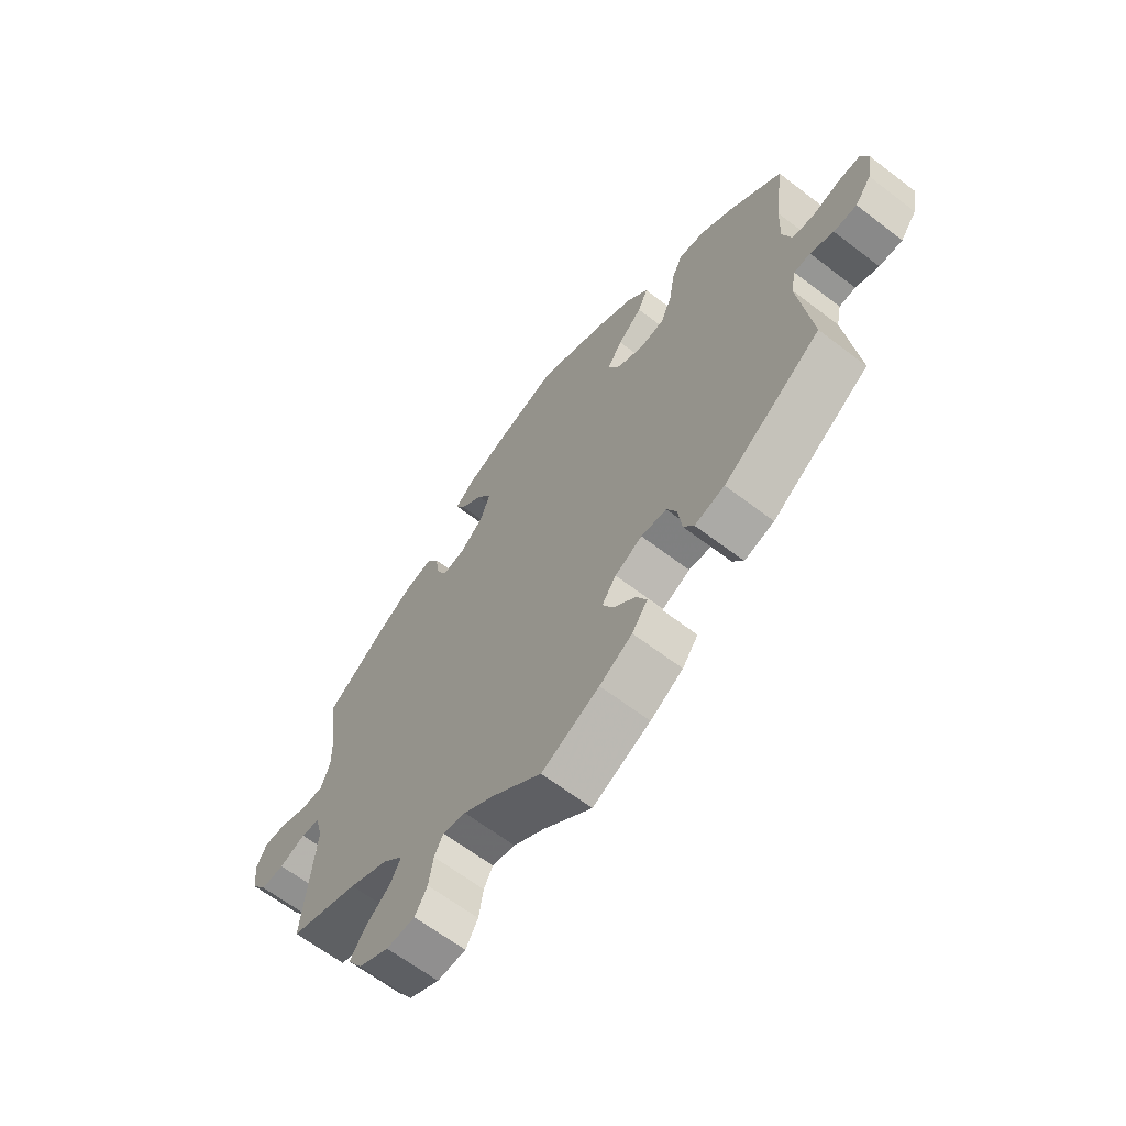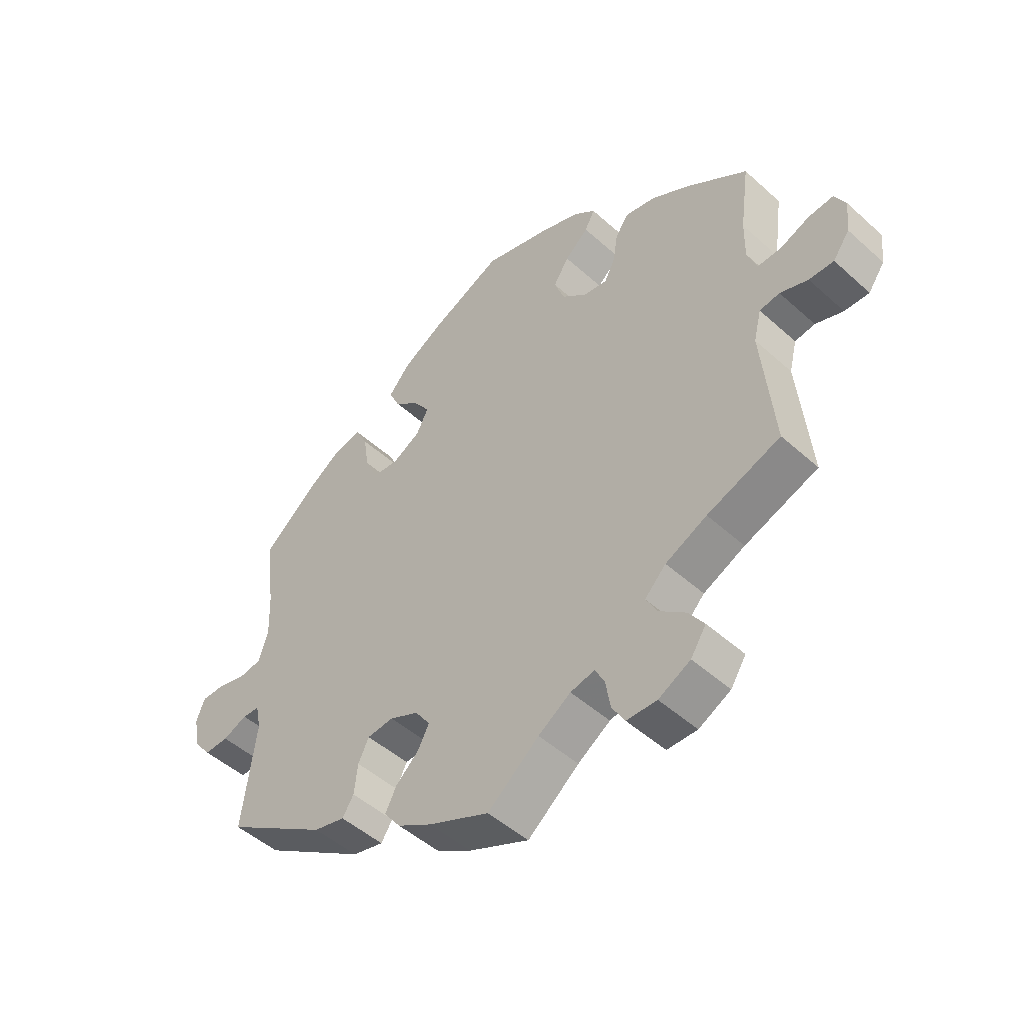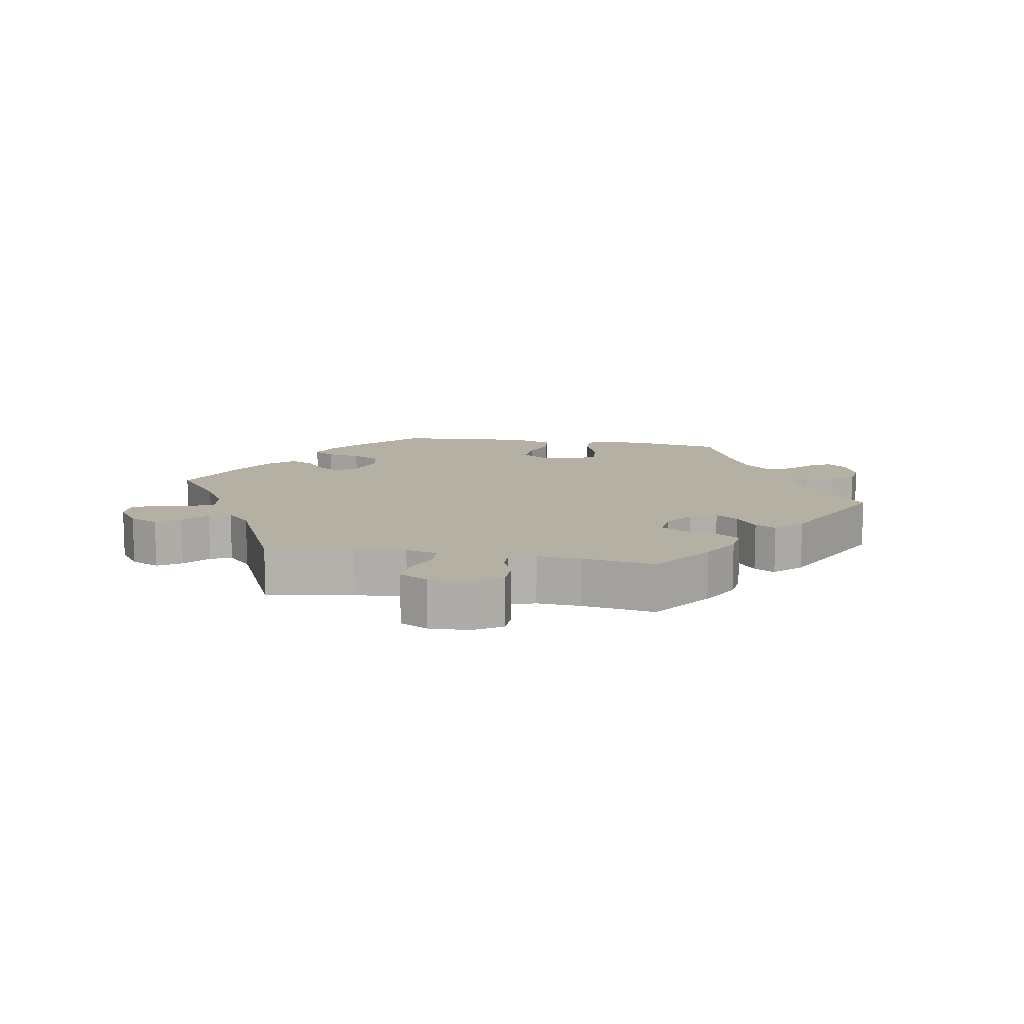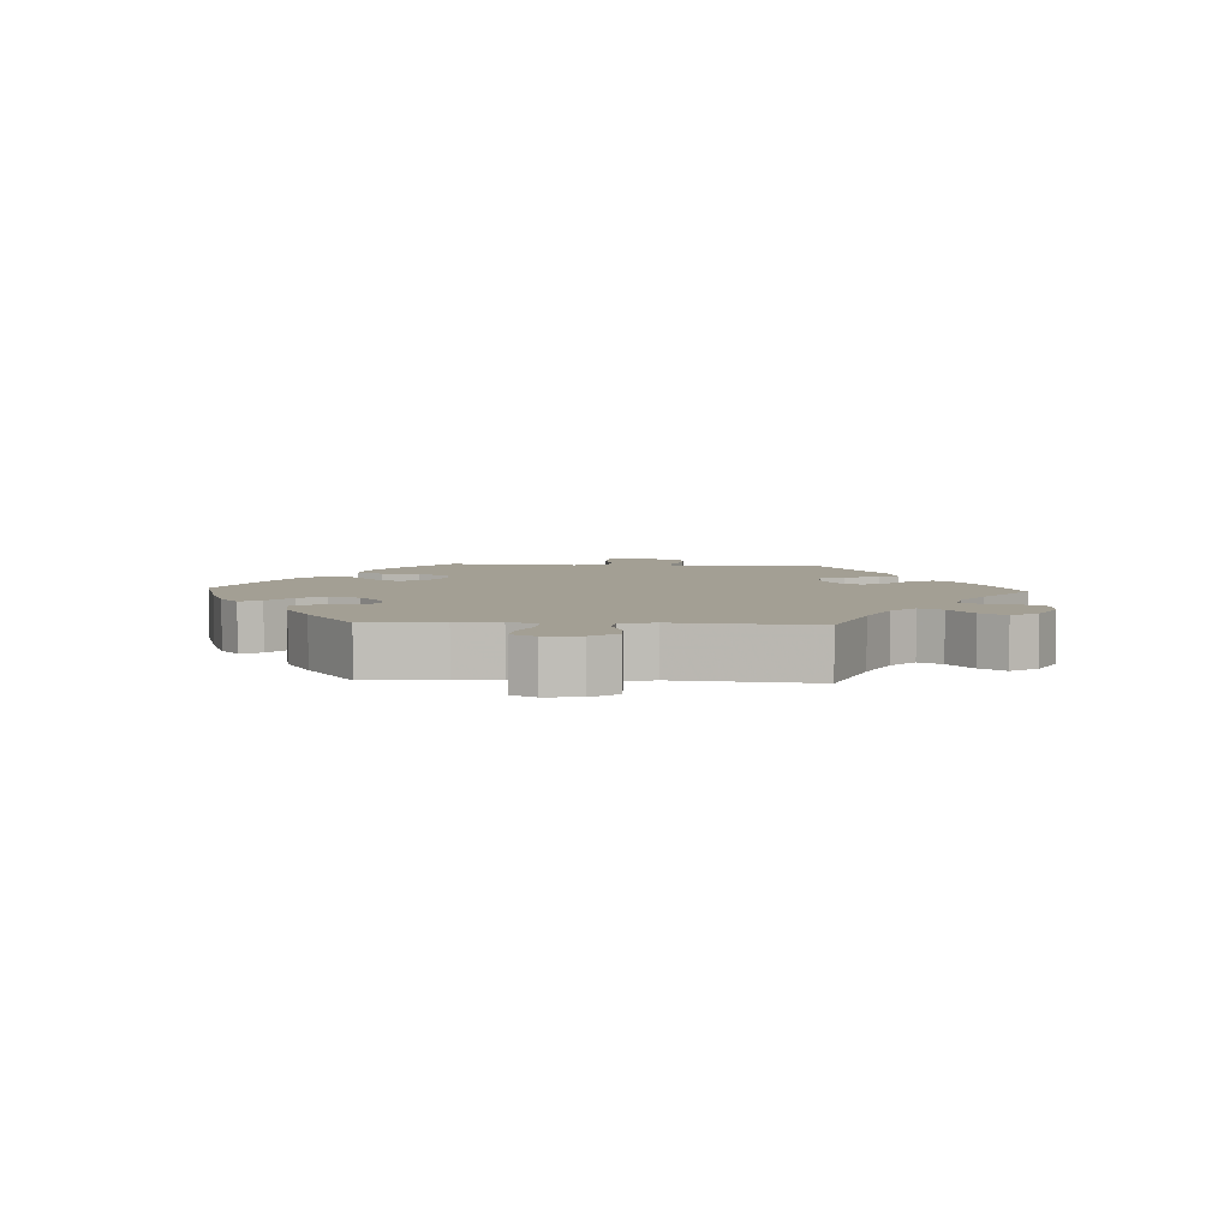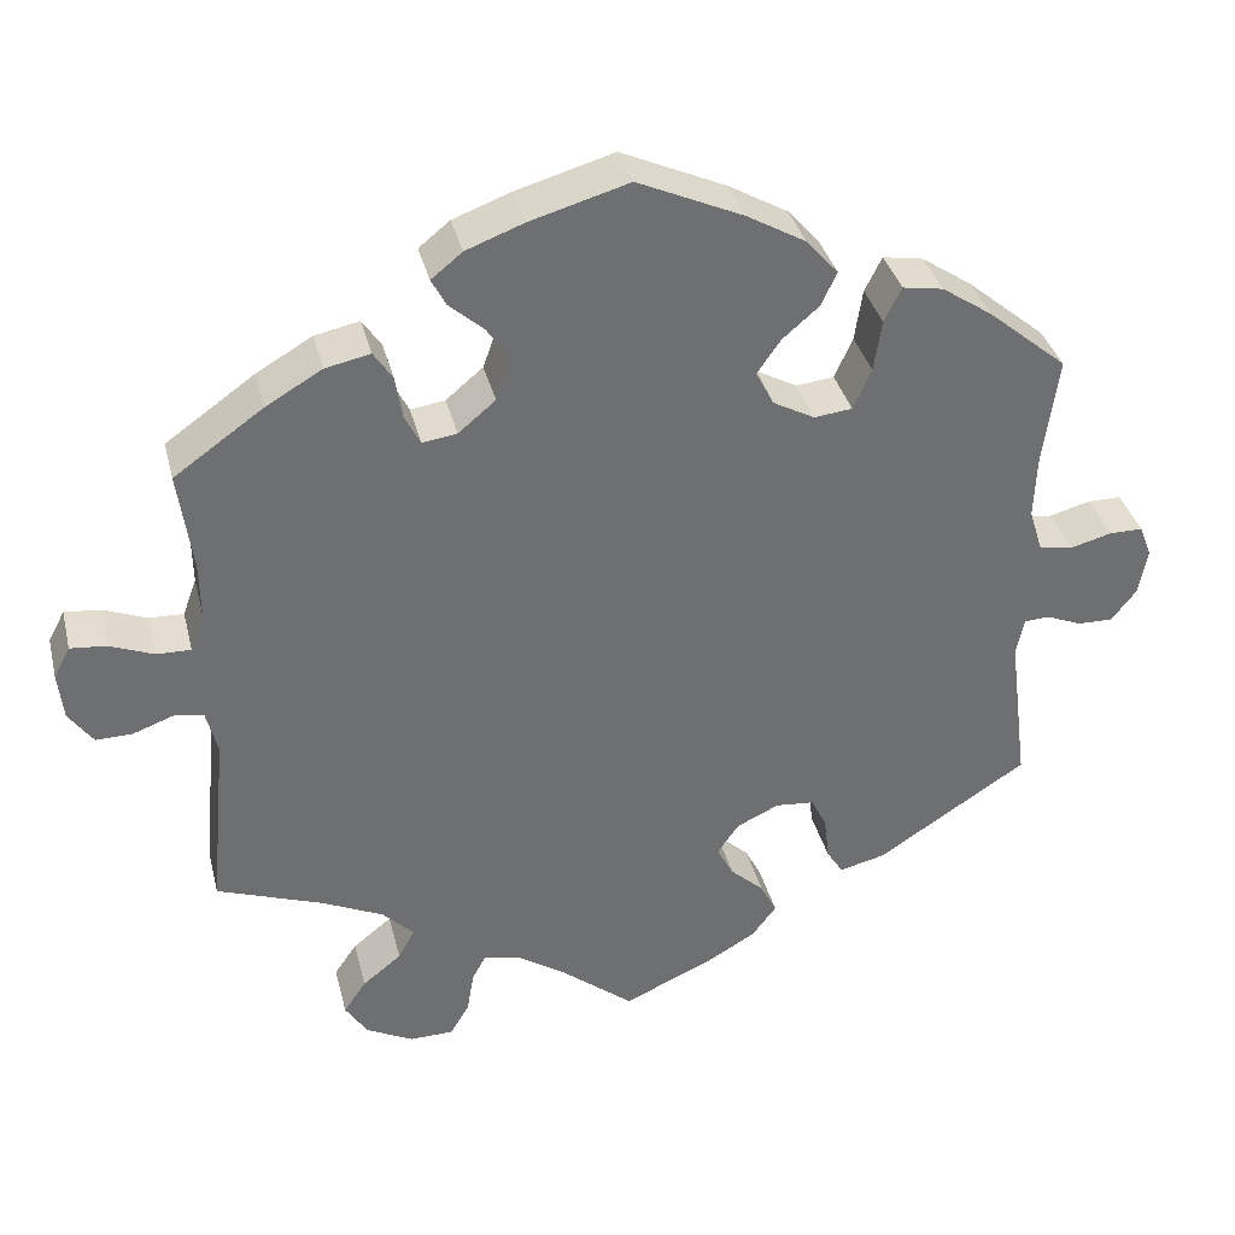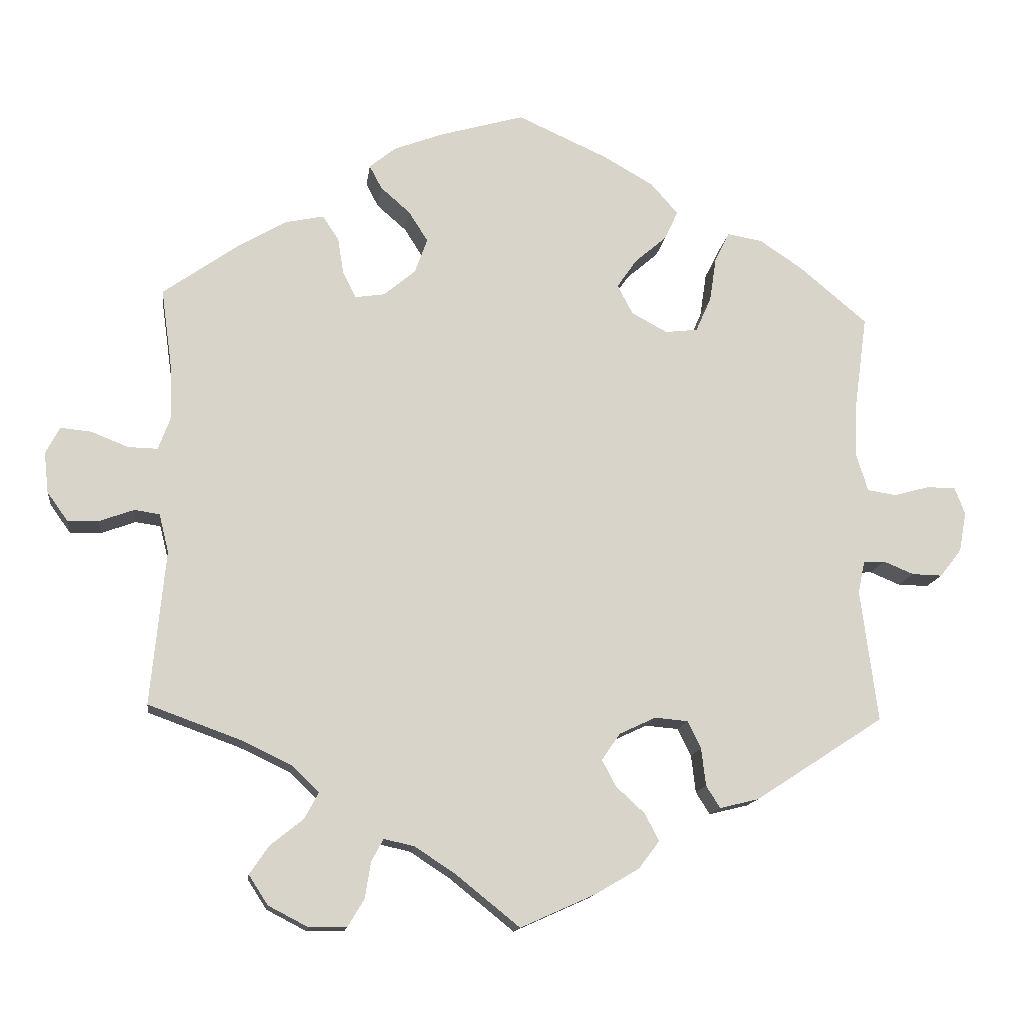
<metadata>
{"format":"obj","ext":"obj","renderer":"f3d","projection":"perspective","resolution":1024,"background":"white","views":[{"elev":-64.4,"azim":-127.6,"up":"+Z"},{"elev":-48.8,"azim":45.0,"up":"+Z"},{"elev":11.6,"azim":159.8,"up":"+Y"},{"elev":5.3,"azim":93.0,"up":"+Y"},{"elev":35.9,"azim":166.3,"up":"+Z"},{"elev":-14.0,"azim":172.8,"up":"+Z"}]}
</metadata>
<code>
v -0.408 0.07 0.366
v -0.35 0.07 0.405
v -0.303 0.07 0.413
v -0.283 0.07 0.373
v -0.274 0.07 0.313
v -0.253 0.07 0.266
v -0.209 0.07 0.261
v -0.161 0.07 0.287
v -0.14 0.07 0.327
v -0.167 0.07 0.366
v -0.21 0.07 0.403
v -0.228 0.07 0.442
v -0.191 0.07 0.484
v -0.123 0.07 0.523
v -0.001 0.07 0.578
v 0.114 0.07 0.545
v 0.18 0.07 0.52
v 0.216 0.07 0.491
v 0.199 0.07 0.459
v 0.159 0.07 0.424
v 0.133 0.07 0.383
v 0.15 0.07 0.336
v 0.193 0.07 0.3
v 0.233 0.07 0.294
v 0.251 0.07 0.329
v 0.259 0.07 0.379
v 0.281 0.07 0.412
v 0.333 0.07 0.401
v 0.398 0.07 0.363
v 0.501 0.07 0.29
v 0.485 0.07 0.174
v 0.484 0.07 0.107
v 0.5 0.07 0.064
v 0.54 0.07 0.065
v 0.59 0.07 0.085
v 0.632 0.07 0.089
v 0.651 0.07 0.053
v 0.645 0.07 -0.002
v 0.617 0.07 -0.041
v 0.575 0.07 -0.04
v 0.528 0.07 -0.023
v 0.494 0.07 -0.028
v 0.481 0.07 -0.08
v 0.501 0.07 -0.289
v 0.377 0.07 -0.334
v 0.307 0.07 -0.367
v 0.271 0.07 -0.403
v 0.29 0.07 -0.438
v 0.335 0.07 -0.474
v 0.361 0.07 -0.512
v 0.335 0.07 -0.552
v 0.281 0.07 -0.58
v 0.23 0.07 -0.579
v 0.208 0.07 -0.542
v 0.2 0.07 -0.493
v 0.184 0.07 -0.463
v 0.143 0.07 -0.472
v 0.088 0.07 -0.508
v 0.001 0.07 -0.578
v -0.102 0.07 -0.532
v -0.16 0.07 -0.498
v -0.188 0.07 -0.461
v -0.169 0.07 -0.424
v -0.13 0.07 -0.388
v -0.111 0.07 -0.352
v -0.136 0.07 -0.316
v -0.185 0.07 -0.293
v -0.23 0.07 -0.297
v -0.248 0.07 -0.334
v -0.254 0.07 -0.385
v -0.273 0.07 -0.415
v -0.326 0.07 -0.402
v -0.5 0.07 -0.289
v -0.477 0.07 -0.11
v -0.486 0.07 -0.067
v -0.515 0.07 -0.065
v -0.556 0.07 -0.082
v -0.597 0.07 -0.083
v -0.626 0.07 -0.046
v -0.636 0.07 0.008
v -0.622 0.07 0.045
v -0.583 0.07 0.045
v -0.535 0.07 0.032
v -0.496 0.07 0.038
v -0.48 0.07 0.089
v -0.483 0.07 0.164
v -0.5 0.07 0.289
v -0.408 0 0.366
v -0.35 0 0.405
v -0.303 0 0.413
v -0.283 0 0.373
v -0.274 0 0.313
v -0.253 0 0.266
v -0.209 0 0.261
v -0.161 0 0.287
v -0.14 0 0.327
v -0.167 0 0.366
v -0.21 0 0.403
v -0.228 0 0.442
v -0.191 0 0.484
v -0.123 0 0.523
v -0.001 0 0.578
v 0.114 0 0.545
v 0.18 0 0.52
v 0.216 0 0.491
v 0.199 0 0.459
v 0.159 0 0.424
v 0.133 0 0.383
v 0.15 0 0.336
v 0.193 0 0.3
v 0.233 0 0.294
v 0.251 0 0.329
v 0.259 0 0.379
v 0.281 0 0.412
v 0.333 0 0.401
v 0.398 0 0.363
v 0.501 0 0.29
v 0.485 0 0.174
v 0.484 0 0.107
v 0.5 0 0.064
v 0.54 0 0.065
v 0.59 0 0.085
v 0.632 0 0.089
v 0.651 0 0.053
v 0.645 0 -0.002
v 0.617 0 -0.041
v 0.575 0 -0.04
v 0.528 0 -0.023
v 0.494 0 -0.028
v 0.481 0 -0.08
v 0.501 0 -0.289
v 0.377 0 -0.334
v 0.307 0 -0.367
v 0.271 0 -0.403
v 0.29 0 -0.438
v 0.335 0 -0.474
v 0.361 0 -0.512
v 0.335 0 -0.552
v 0.281 0 -0.58
v 0.23 0 -0.579
v 0.208 0 -0.542
v 0.2 0 -0.493
v 0.184 0 -0.463
v 0.143 0 -0.472
v 0.088 0 -0.508
v 0.001 0 -0.578
v -0.102 0 -0.532
v -0.16 0 -0.498
v -0.188 0 -0.461
v -0.169 0 -0.424
v -0.13 0 -0.388
v -0.111 0 -0.352
v -0.136 0 -0.316
v -0.185 0 -0.293
v -0.23 0 -0.297
v -0.248 0 -0.334
v -0.254 0 -0.385
v -0.273 0 -0.415
v -0.326 0 -0.402
v -0.5 0 -0.289
v -0.477 0 -0.11
v -0.486 0 -0.067
v -0.515 0 -0.065
v -0.556 0 -0.082
v -0.597 0 -0.083
v -0.626 0 -0.046
v -0.636 0 0.008
v -0.622 0 0.045
v -0.583 0 0.045
v -0.535 0 0.032
v -0.496 0 0.038
v -0.48 0 0.089
v -0.483 0 0.164
v -0.5 0 0.289
f 86 87 1 2
f 85 86 2 3
f 84 85 3 4
f 80 81 82 83
f 80 83 84
f 79 80 84
f 76 77 78 79
f 75 76 79 84
f 74 75 84 4
f 69 70 71 72
f 68 69 72 73
f 67 68 73 74
f 61 62 63 64
f 61 64 65
f 58 59 60 61
f 57 58 61 65
f 56 57 65 66
f 52 53 54 55
f 52 55 56
f 51 52 56
f 48 49 50 51
f 47 48 51 56
f 46 47 56 66
f 43 44 45
f 42 43 45 46
f 38 39 40 41
f 38 41 42
f 37 38 42
f 34 35 36 37
f 33 34 37 42
f 32 33 42 46
f 28 29 30 31
f 25 26 27 28
f 24 25 28 31
f 23 24 31 32
f 17 18 19 20
f 17 20 21
f 16 17 21
f 15 16 21
f 14 15 21 22
f 10 11 12 13
f 9 10 13 14
f 67 74 4 5
f 66 67 5 6
f 23 32 46 66
f 9 14 22 23
f 8 9 23 66
f 7 8 66
f 6 7 66
f 89 88 174 173
f 90 89 173 172
f 91 90 172 171
f 170 169 168 167
f 171 170 167
f 171 167 166
f 166 165 164 163
f 171 166 163 162
f 91 171 162 161
f 159 158 157 156
f 160 159 156 155
f 161 160 155 154
f 151 150 149 148
f 152 151 148
f 148 147 146 145
f 152 148 145 144
f 153 152 144 143
f 142 141 140 139
f 143 142 139
f 143 139 138
f 138 137 136 135
f 143 138 135 134
f 153 143 134 133
f 132 131 130
f 133 132 130 129
f 128 127 126 125
f 129 128 125
f 129 125 124
f 124 123 122 121
f 129 124 121 120
f 133 129 120 119
f 118 117 116 115
f 115 114 113 112
f 118 115 112 111
f 119 118 111 110
f 107 106 105 104
f 108 107 104
f 108 104 103
f 108 103 102
f 109 108 102 101
f 100 99 98 97
f 101 100 97 96
f 92 91 161 154
f 93 92 154 153
f 153 133 119 110
f 110 109 101 96
f 153 110 96 95
f 153 95 94
f 153 94 93
f 1 88 89 2
f 2 89 90 3
f 3 90 91 4
f 4 91 92 5
f 5 92 93 6
f 6 93 94 7
f 7 94 95 8
f 8 95 96 9
f 9 96 97 10
f 10 97 98 11
f 11 98 99 12
f 12 99 100 13
f 13 100 101 14
f 14 101 102 15
f 15 102 103 16
f 16 103 104 17
f 17 104 105 18
f 18 105 106 19
f 19 106 107 20
f 20 107 108 21
f 21 108 109 22
f 22 109 110 23
f 23 110 111 24
f 24 111 112 25
f 25 112 113 26
f 26 113 114 27
f 27 114 115 28
f 28 115 116 29
f 29 116 117 30
f 30 117 118 31
f 31 118 119 32
f 32 119 120 33
f 33 120 121 34
f 34 121 122 35
f 35 122 123 36
f 36 123 124 37
f 37 124 125 38
f 38 125 126 39
f 39 126 127 40
f 40 127 128 41
f 41 128 129 42
f 42 129 130 43
f 43 130 131 44
f 44 131 132 45
f 45 132 133 46
f 46 133 134 47
f 47 134 135 48
f 48 135 136 49
f 49 136 137 50
f 50 137 138 51
f 51 138 139 52
f 52 139 140 53
f 53 140 141 54
f 54 141 142 55
f 55 142 143 56
f 56 143 144 57
f 57 144 145 58
f 58 145 146 59
f 59 146 147 60
f 60 147 148 61
f 61 148 149 62
f 62 149 150 63
f 63 150 151 64
f 64 151 152 65
f 65 152 153 66
f 66 153 154 67
f 67 154 155 68
f 68 155 156 69
f 69 156 157 70
f 70 157 158 71
f 71 158 159 72
f 72 159 160 73
f 73 160 161 74
f 74 161 162 75
f 75 162 163 76
f 76 163 164 77
f 77 164 165 78
f 78 165 166 79
f 79 166 167 80
f 80 167 168 81
f 81 168 169 82
f 82 169 170 83
f 83 170 171 84
f 84 171 172 85
f 85 172 173 86
f 86 173 174 87
f 87 174 88 1

</code>
